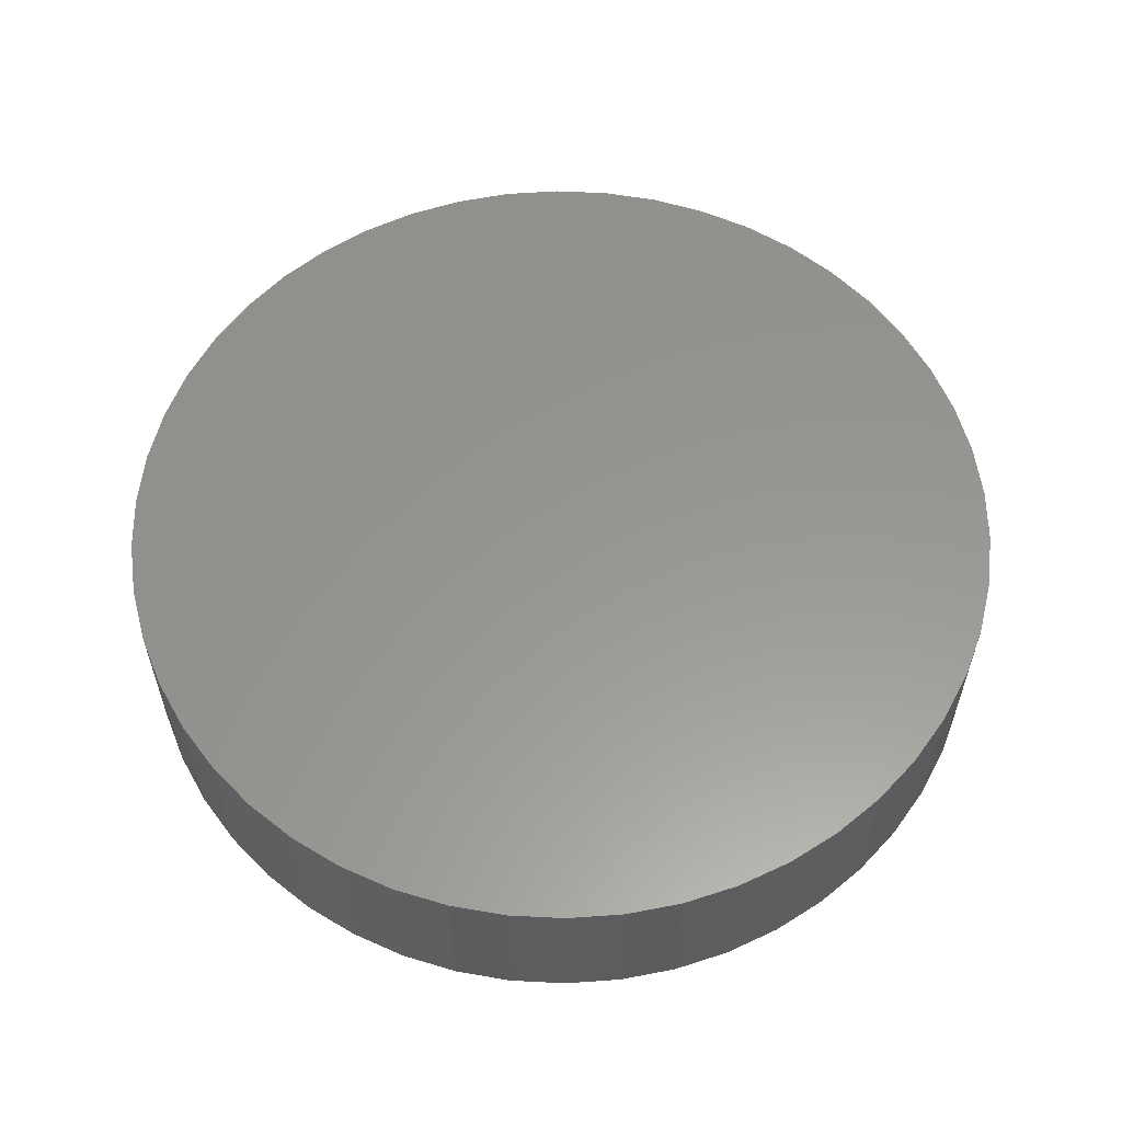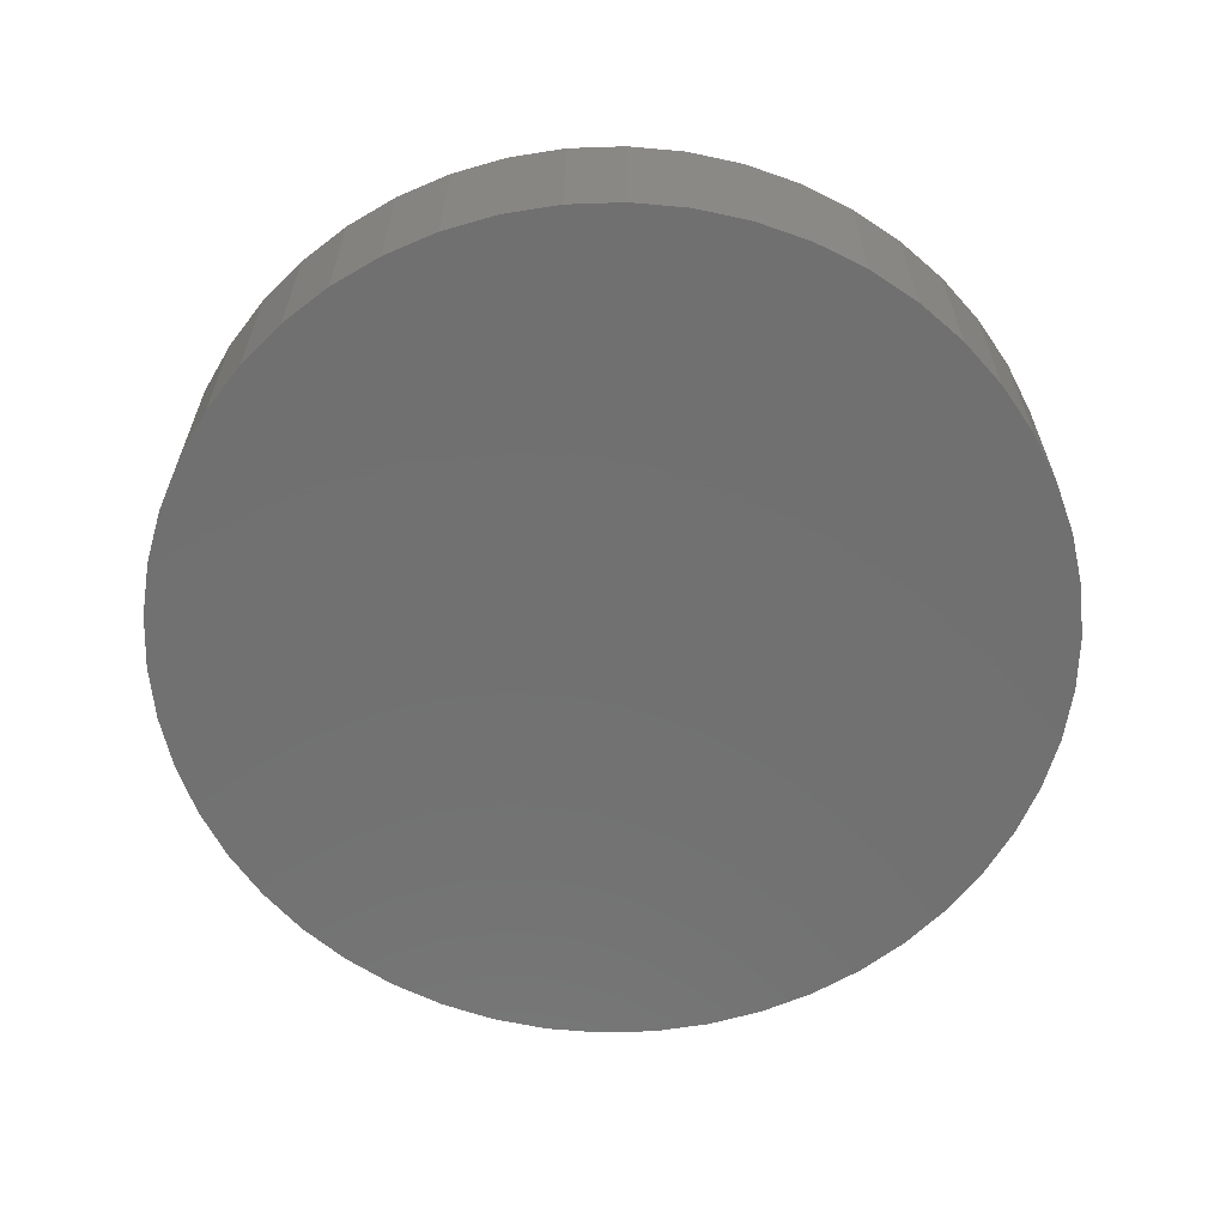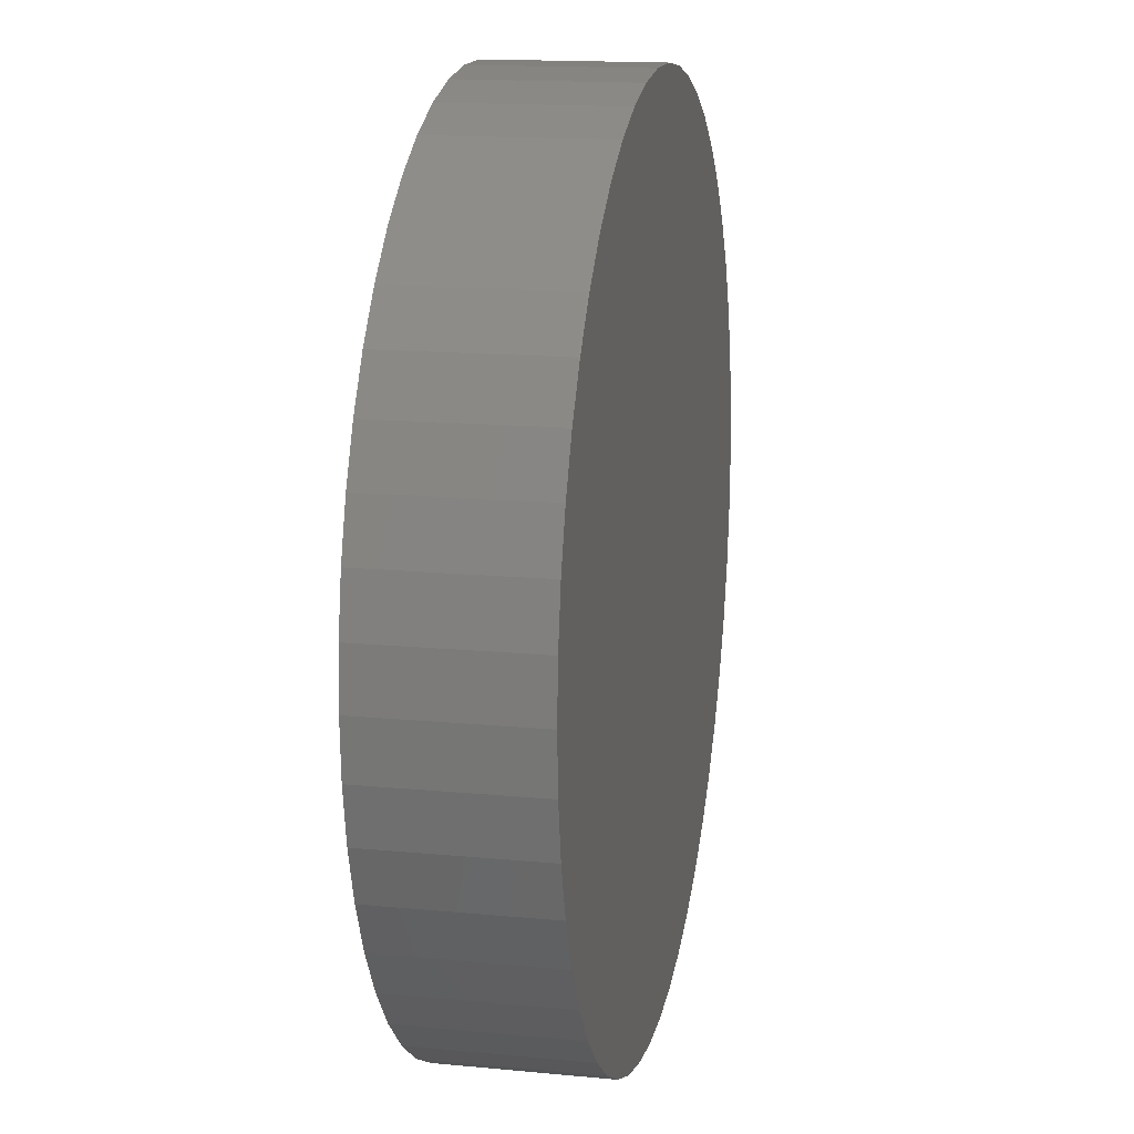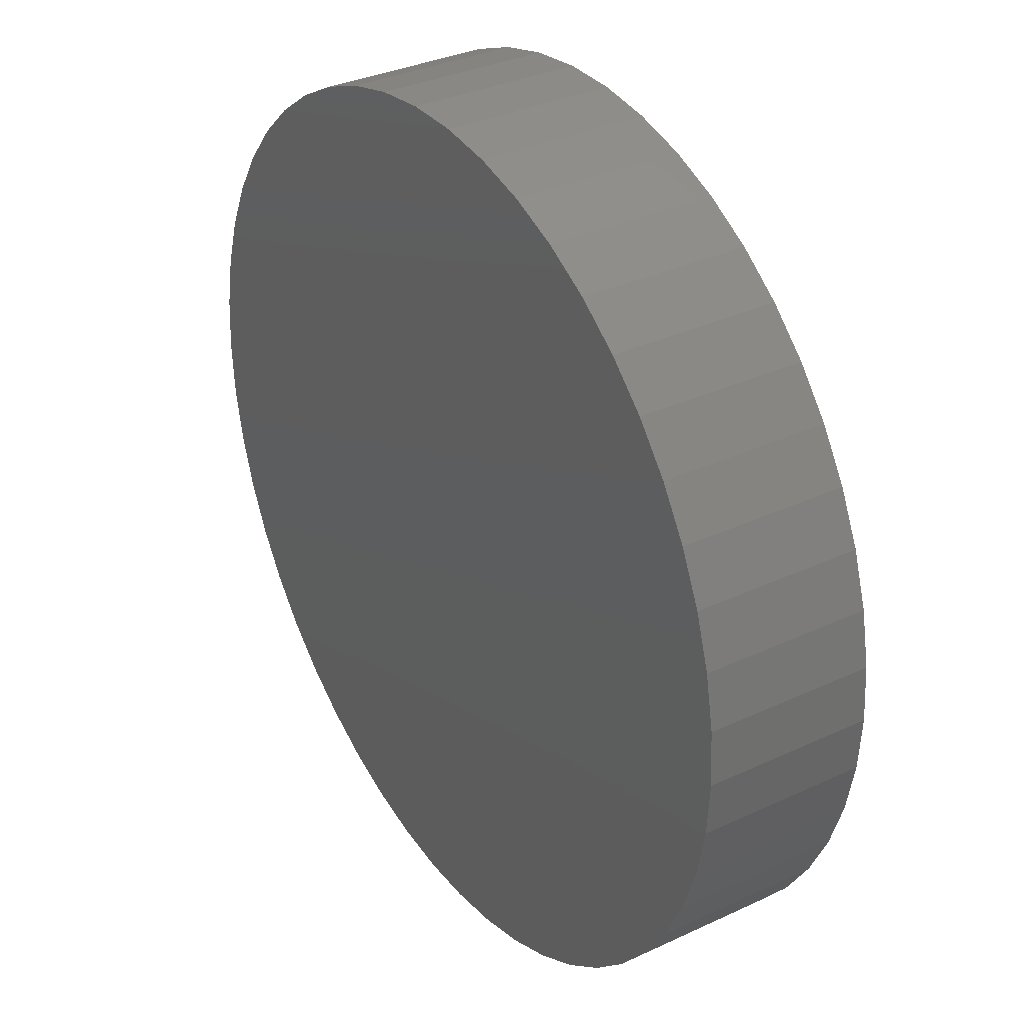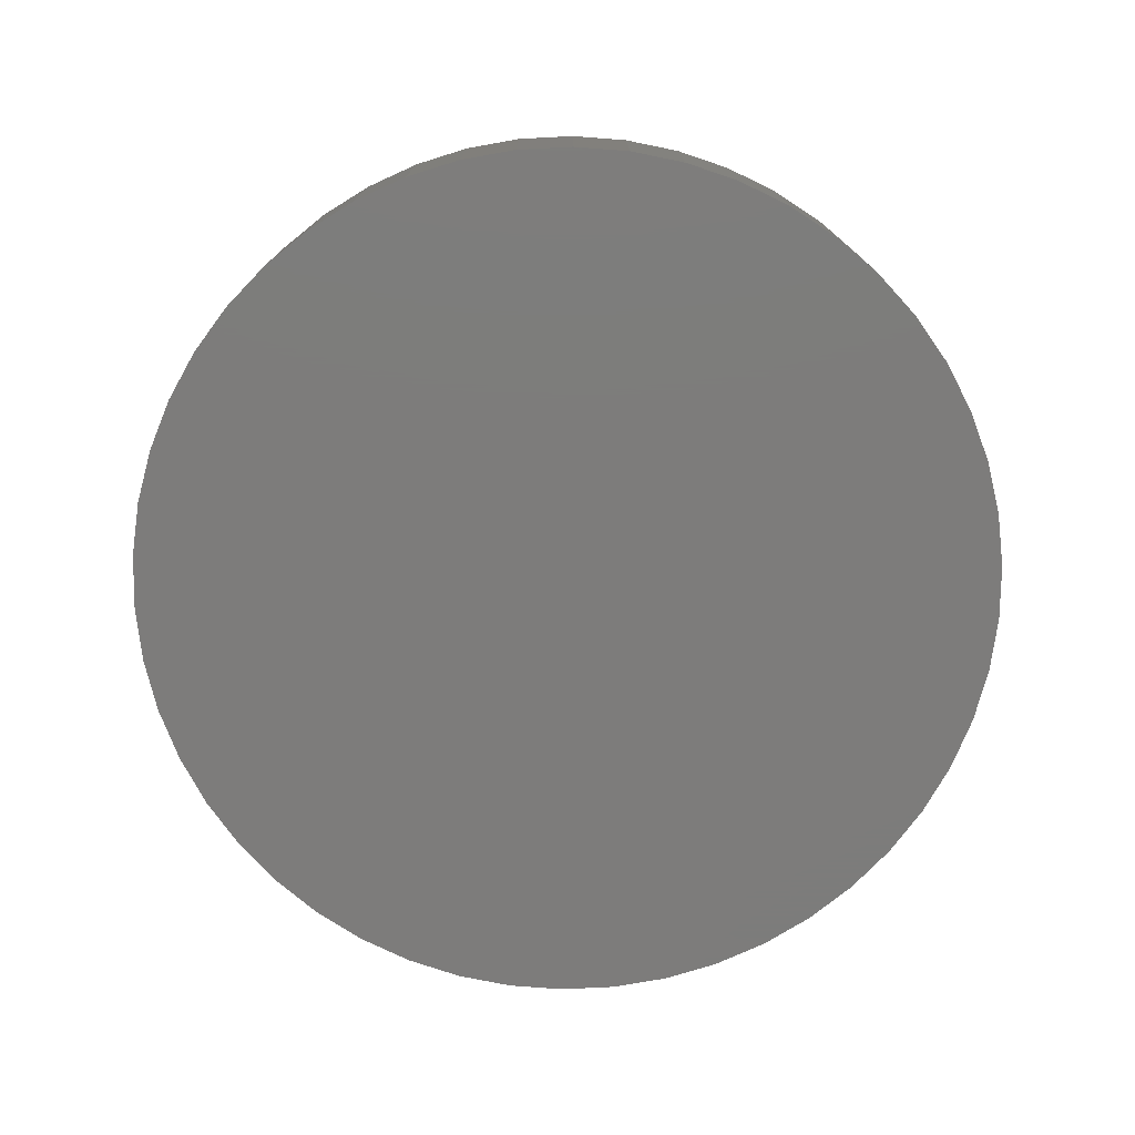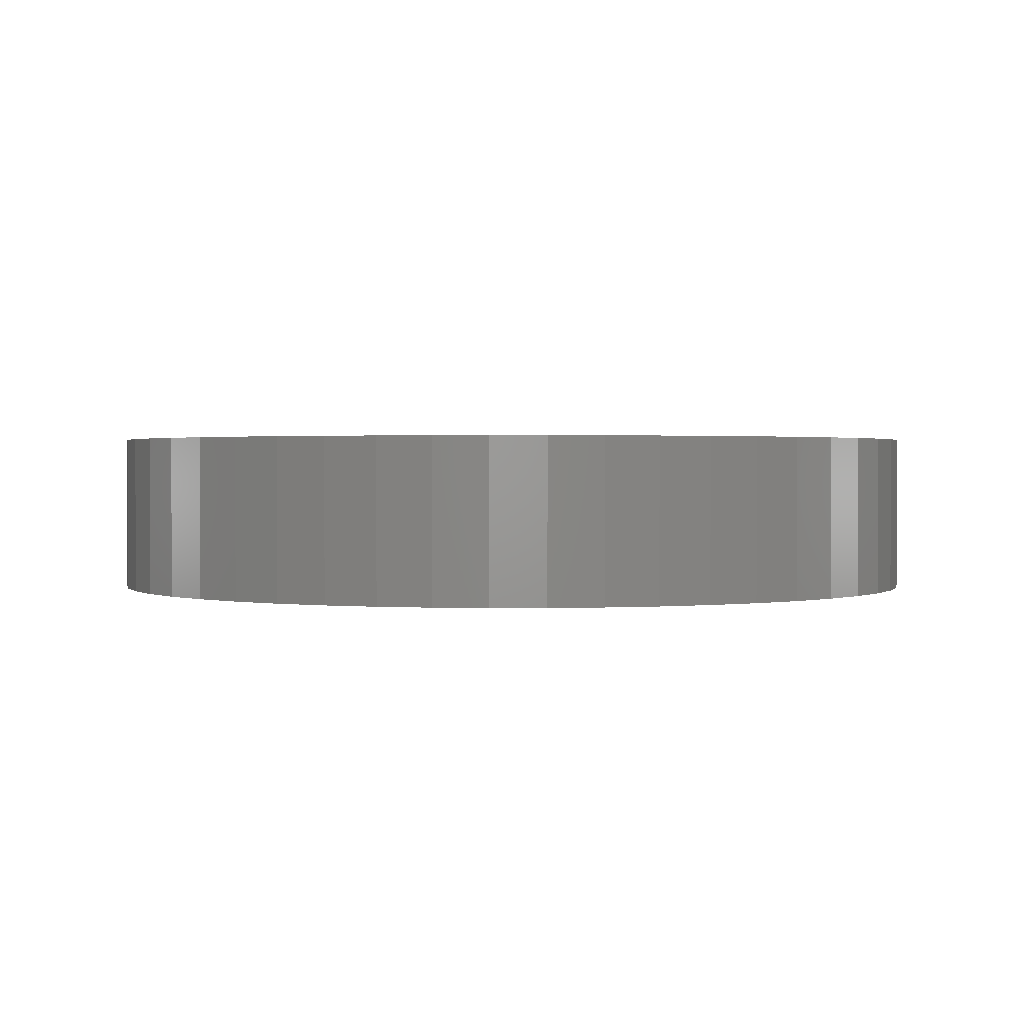
<metadata>
{"format":"stl","ext":"stl","renderer":"f3d","projection":"perspective","resolution":1024,"background":"white","views":[{"elev":58.4,"azim":60.6,"up":"+Z"},{"elev":-62.7,"azim":2.0,"up":"+Z"},{"elev":15.3,"azim":-78.5,"up":"+Y"},{"elev":33.6,"azim":57.5,"up":"+Y"},{"elev":-75.9,"azim":74.9,"up":"+Z"},{"elev":1.2,"azim":6.4,"up":"+Z"}]}
</metadata>
<code>
# stl→obj: 100 verts, 196 faces
v 5.35 0 1
v 5.308 0.6705 -1
v 5.308 0.6705 1
v 5.35 0 -1
v -5.35 0 -1
v -5.308 0.6705 1
v -5.308 0.6705 -1
v -5.35 0 1
v 0.3359 5.339 -1
v -0.3359 5.339 1
v 0.3359 5.339 1
v -0.3359 5.339 -1
v 5.308 -0.6705 1
v 5.182 1.33 1
v 5.182 -1.33 1
v 4.974 1.969 1
v 4.974 -1.969 1
v 4.688 2.577 1
v 4.688 -2.577 1
v 4.328 3.145 1
v 4.328 -3.145 1
v 3.9 3.662 1
v 3.9 -3.662 1
v 3.41 4.122 1
v 3.41 -4.122 1
v 2.867 4.517 1
v 2.867 -4.517 1
v 2.278 4.841 1
v 2.278 -4.841 1
v 1.653 5.088 1
v 1.653 -5.088 1
v 1.002 5.255 1
v 1.002 -5.255 1
v 0.3359 -5.339 1
v -0.3359 -5.339 1
v -1.002 5.255 1
v -1.002 -5.255 1
v -1.653 5.088 1
v -1.653 -5.088 1
v -2.278 4.841 1
v -2.278 -4.841 1
v -2.867 4.517 1
v -2.867 -4.517 1
v -3.41 4.122 1
v -3.41 -4.122 1
v -3.9 3.662 1
v -3.9 -3.662 1
v -4.328 3.145 1
v -4.328 -3.145 1
v -4.688 2.577 1
v -4.688 -2.577 1
v -4.974 1.969 1
v -4.974 -1.969 1
v -5.182 1.33 1
v -5.182 -1.33 1
v -5.308 -0.6705 1
v 5.308 -0.6705 -1
v 5.182 -1.33 -1
v 5.182 1.33 -1
v 4.974 -1.969 -1
v 4.974 1.969 -1
v 4.688 -2.577 -1
v 4.688 2.577 -1
v 4.328 -3.145 -1
v 4.328 3.145 -1
v 3.9 -3.662 -1
v 3.9 3.662 -1
v 3.41 -4.122 -1
v 3.41 4.122 -1
v 2.867 -4.517 -1
v 2.867 4.517 -1
v 2.278 -4.841 -1
v 2.278 4.841 -1
v 1.653 -5.088 -1
v 1.653 5.088 -1
v 1.002 -5.255 -1
v 1.002 5.255 -1
v 0.3359 -5.339 -1
v -0.3359 -5.339 -1
v -1.002 -5.255 -1
v -1.002 5.255 -1
v -1.653 -5.088 -1
v -1.653 5.088 -1
v -2.278 -4.841 -1
v -2.278 4.841 -1
v -2.867 -4.517 -1
v -2.867 4.517 -1
v -3.41 -4.122 -1
v -3.41 4.122 -1
v -3.9 -3.662 -1
v -3.9 3.662 -1
v -4.328 -3.145 -1
v -4.328 3.145 -1
v -4.688 -2.577 -1
v -4.688 2.577 -1
v -4.974 -1.969 -1
v -4.974 1.969 -1
v -5.182 -1.33 -1
v -5.182 1.33 -1
v -5.308 -0.6705 -1
f 1 2 3
f 2 1 4
f 5 6 7
f 6 5 8
f 9 10 11
f 10 9 12
f 3 13 1
f 14 13 3
f 14 15 13
f 16 15 14
f 16 17 15
f 18 17 16
f 18 19 17
f 20 19 18
f 20 21 19
f 22 21 20
f 22 23 21
f 24 23 22
f 24 25 23
f 26 25 24
f 26 27 25
f 28 27 26
f 28 29 27
f 30 29 28
f 30 31 29
f 32 31 30
f 32 33 31
f 11 33 32
f 11 34 33
f 10 34 11
f 10 35 34
f 36 35 10
f 36 37 35
f 38 37 36
f 38 39 37
f 40 39 38
f 40 41 39
f 42 41 40
f 42 43 41
f 44 43 42
f 44 45 43
f 46 45 44
f 46 47 45
f 48 47 46
f 48 49 47
f 50 49 48
f 50 51 49
f 52 51 50
f 52 53 51
f 54 53 52
f 54 55 53
f 6 55 54
f 6 56 55
f 56 6 8
f 57 2 4
f 58 2 57
f 58 59 2
f 60 59 58
f 60 61 59
f 62 61 60
f 62 63 61
f 64 63 62
f 64 65 63
f 66 65 64
f 66 67 65
f 68 67 66
f 68 69 67
f 70 69 68
f 70 71 69
f 72 71 70
f 72 73 71
f 74 73 72
f 74 75 73
f 76 75 74
f 76 77 75
f 78 77 76
f 78 9 77
f 79 9 78
f 79 12 9
f 80 12 79
f 80 81 12
f 82 81 80
f 82 83 81
f 84 83 82
f 84 85 83
f 86 85 84
f 86 87 85
f 88 87 86
f 88 89 87
f 90 89 88
f 90 91 89
f 92 91 90
f 92 93 91
f 94 93 92
f 94 95 93
f 96 95 94
f 96 97 95
f 98 97 96
f 98 99 97
f 100 99 98
f 100 7 99
f 7 100 5
f 89 46 44
f 46 89 91
f 83 40 38
f 40 83 85
f 68 23 25
f 23 68 66
f 16 63 18
f 63 16 61
f 75 32 30
f 32 75 77
f 69 26 24
f 26 69 71
f 95 48 93
f 48 95 50
f 93 46 91
f 46 93 48
f 7 54 99
f 54 7 6
f 87 44 42
f 44 87 89
f 12 36 10
f 36 12 81
f 82 37 39
f 37 82 80
f 96 55 98
f 55 96 53
f 78 33 34
f 33 78 76
f 74 29 31
f 29 74 72
f 3 59 14
f 59 3 2
f 67 24 22
f 24 67 69
f 18 65 20
f 65 18 63
f 77 11 32
f 11 77 9
f 73 30 28
f 30 73 75
f 71 28 26
f 28 71 73
f 97 50 95
f 50 97 52
f 99 52 97
f 52 99 54
f 85 42 40
f 42 85 87
f 81 38 36
f 38 81 83
f 13 4 1
f 4 13 57
f 79 34 35
f 34 79 78
f 70 25 27
f 25 70 68
f 76 31 33
f 31 76 74
f 23 64 21
f 64 23 66
f 14 61 16
f 61 14 59
f 20 67 22
f 67 20 65
f 19 60 17
f 60 19 62
f 17 58 15
f 58 17 60
f 15 57 13
f 57 15 58
f 84 39 41
f 39 84 82
f 90 49 92
f 49 90 47
f 98 56 100
f 56 98 55
f 100 8 5
f 8 100 56
f 80 35 37
f 35 80 79
f 88 43 45
f 43 88 86
f 90 45 47
f 45 90 88
f 92 51 94
f 51 92 49
f 94 53 96
f 53 94 51
f 72 27 29
f 27 72 70
f 21 62 19
f 62 21 64
f 86 41 43
f 41 86 84

</code>
